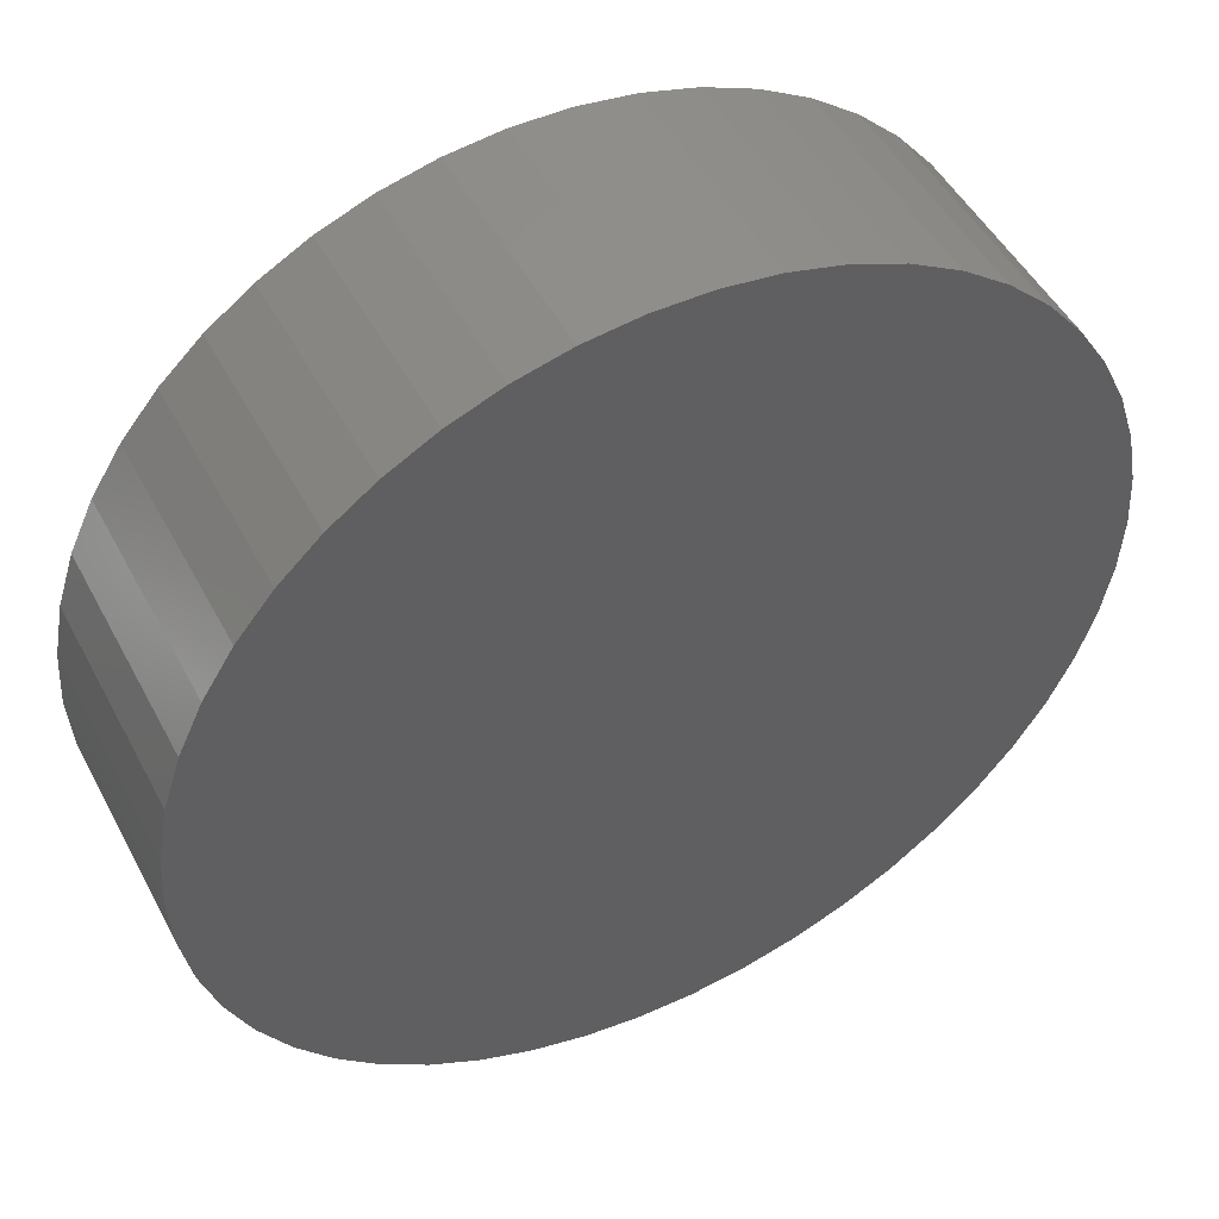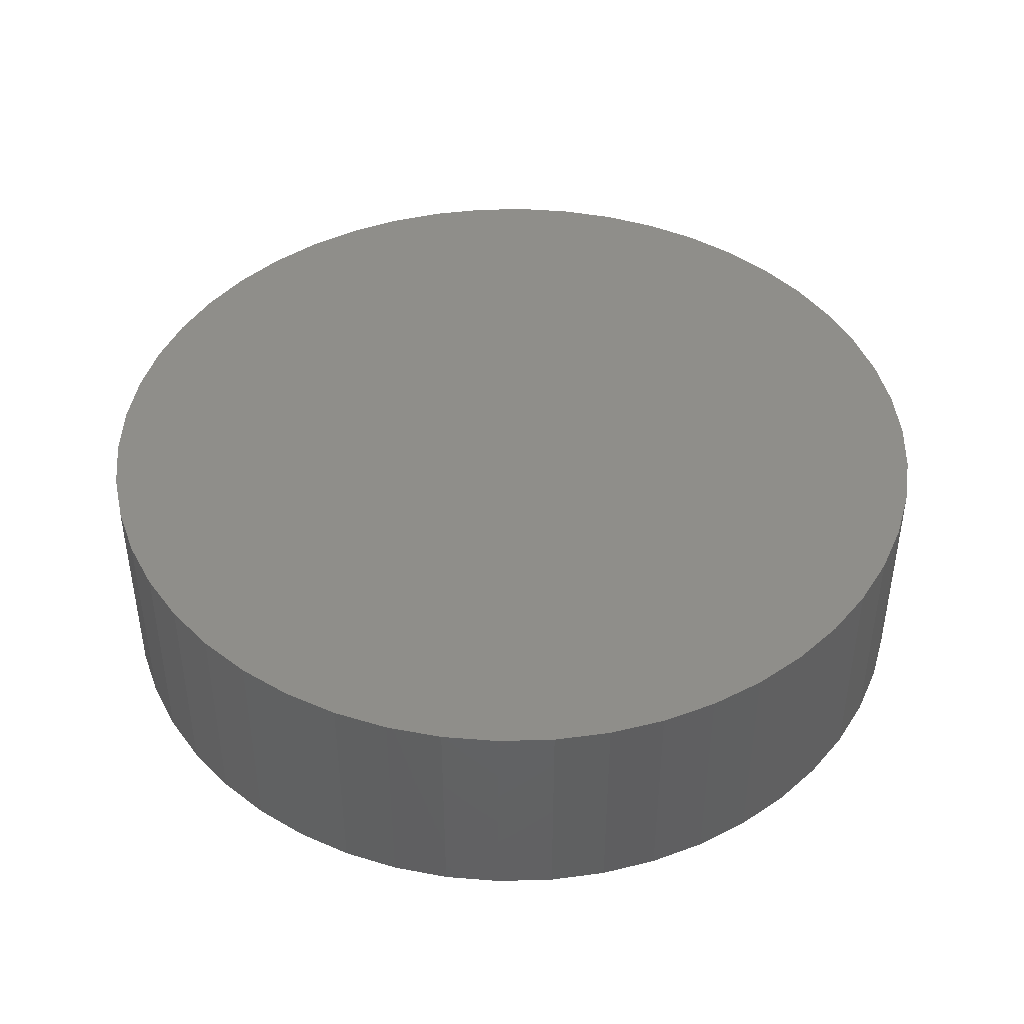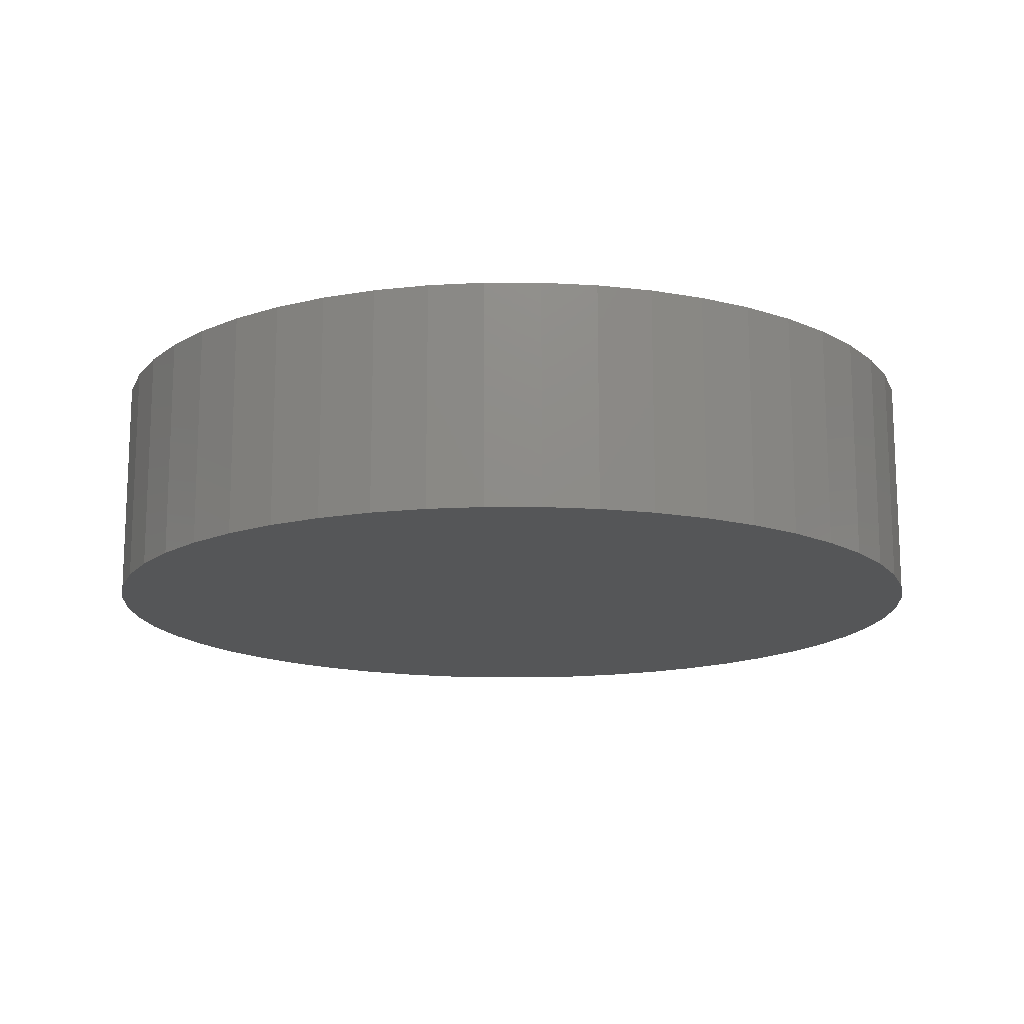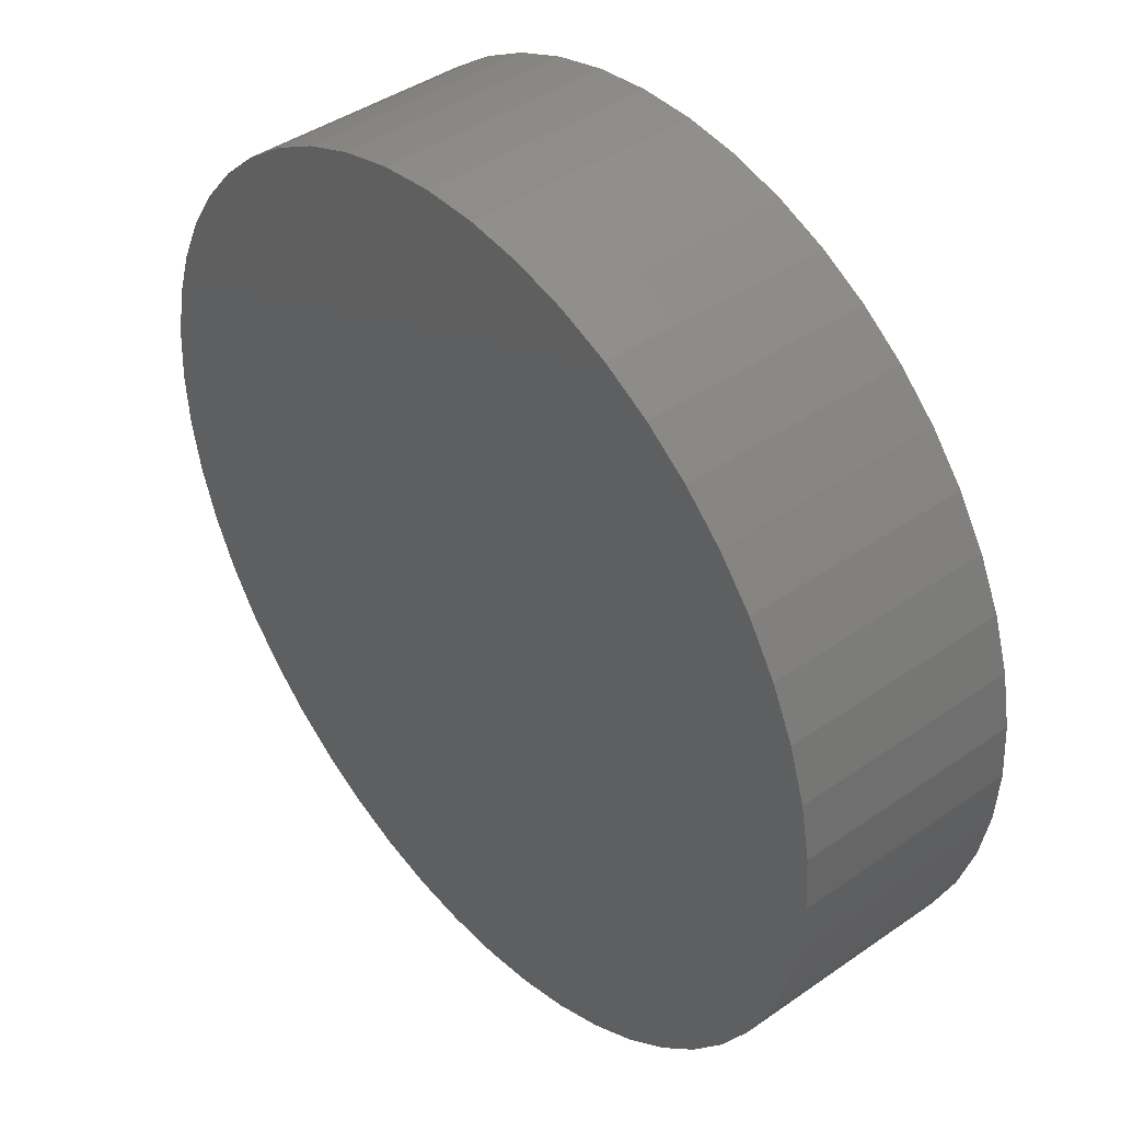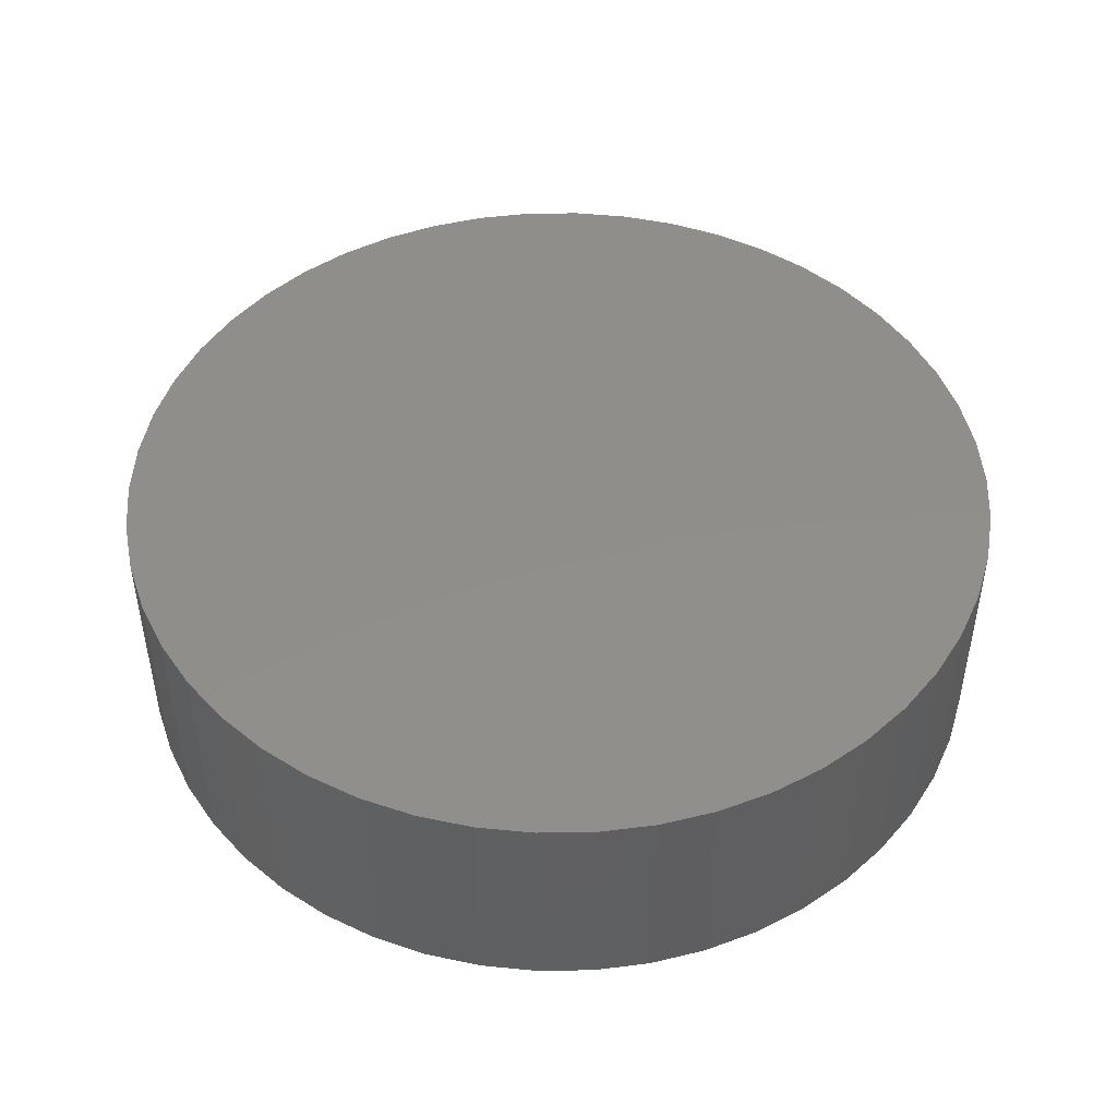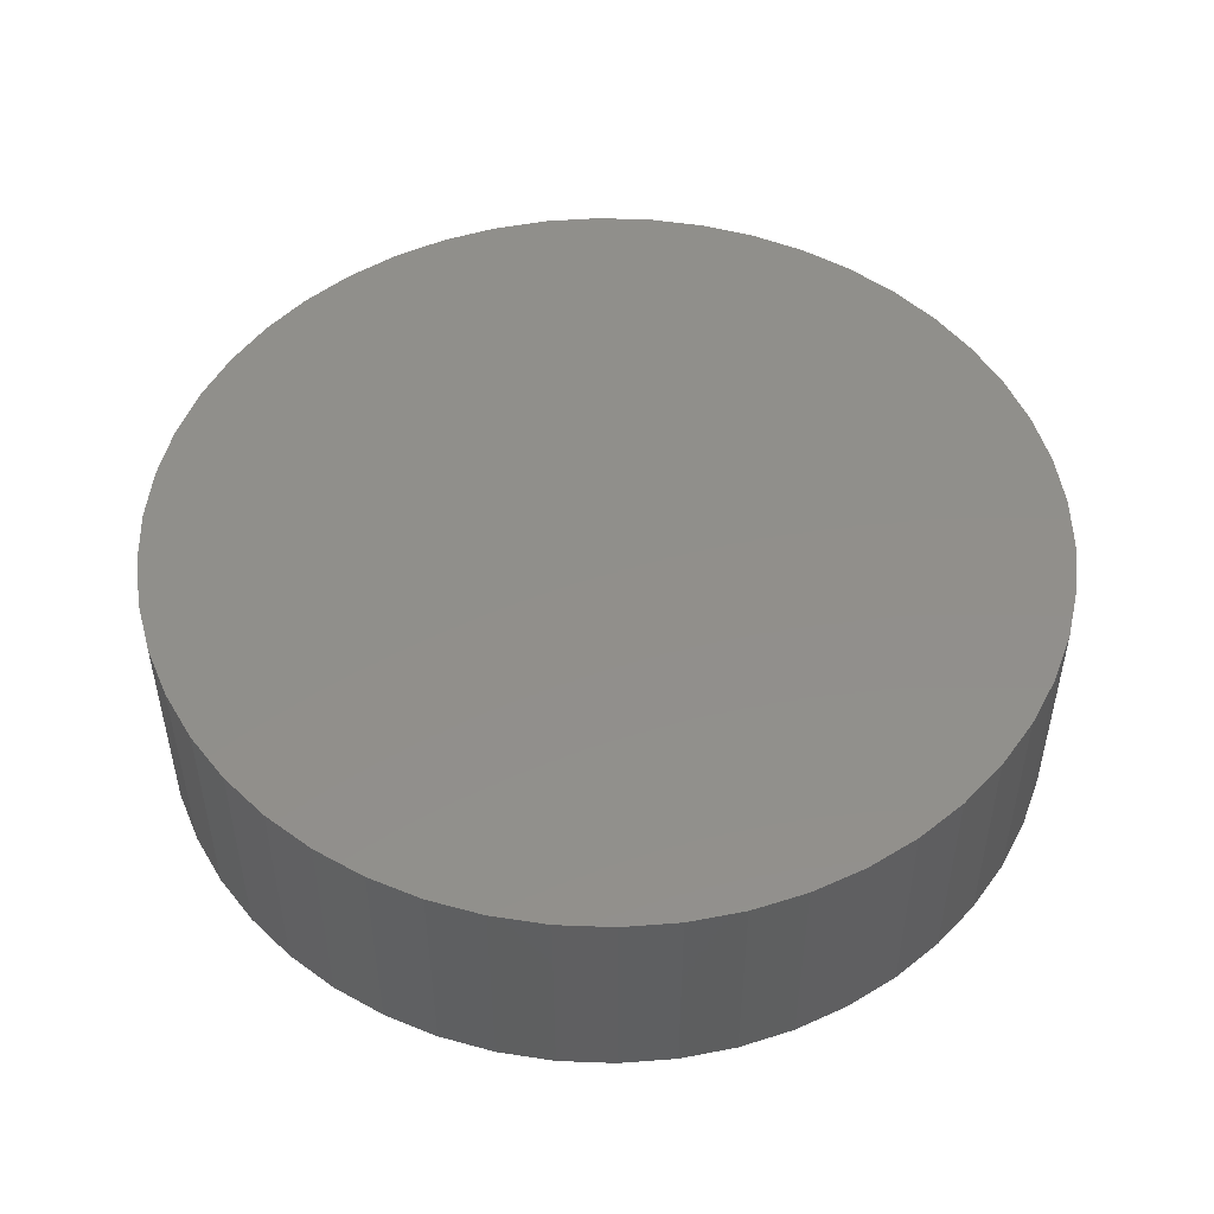
<metadata>
{"format":"stl","ext":"stl","renderer":"f3d","projection":"perspective","resolution":1024,"background":"white","views":[{"elev":48.6,"azim":153.0,"up":"+Y"},{"elev":43.7,"azim":-9.0,"up":"+Z"},{"elev":-15.0,"azim":165.5,"up":"+Z"},{"elev":42.4,"azim":-129.8,"up":"+Y"},{"elev":47.2,"azim":-36.9,"up":"+Z"},{"elev":50.2,"azim":-76.8,"up":"+Z"}]}
</metadata>
<code>
# stl→obj: 100 verts, 196 faces
v 5.85 0 1.5
v 5.804 0.7332 -1.5
v 5.804 0.7332 1.5
v 5.85 0 -1.5
v -5.85 0 -1.5
v -5.804 0.7332 1.5
v -5.804 0.7332 -1.5
v -5.85 0 1.5
v 5.804 -0.7332 1.5
v 5.666 1.455 1.5
v 5.666 -1.455 1.5
v 5.439 2.154 1.5
v 5.439 -2.154 1.5
v 5.126 2.818 1.5
v 5.126 -2.818 1.5
v 4.733 3.439 1.5
v 4.733 -3.439 1.5
v 4.264 4.005 1.5
v 4.264 -4.005 1.5
v 3.729 4.508 1.5
v 3.729 -4.508 1.5
v 3.135 4.939 1.5
v 3.135 -4.939 1.5
v 2.491 5.293 1.5
v 2.491 -5.293 1.5
v 1.808 5.564 1.5
v 1.808 -5.564 1.5
v 1.096 5.746 1.5
v 1.096 -5.746 1.5
v 0.3673 5.838 1.5
v 0.3673 -5.838 1.5
v -0.3673 5.838 1.5
v -0.3673 -5.838 1.5
v -1.096 5.746 1.5
v -1.096 -5.746 1.5
v -1.808 5.564 1.5
v -1.808 -5.564 1.5
v -2.491 5.293 1.5
v -2.491 -5.293 1.5
v -3.135 4.939 1.5
v -3.135 -4.939 1.5
v -3.729 4.508 1.5
v -3.729 -4.508 1.5
v -4.264 4.005 1.5
v -4.264 -4.005 1.5
v -4.733 3.439 1.5
v -4.733 -3.439 1.5
v -5.126 2.818 1.5
v -5.126 -2.818 1.5
v -5.439 2.154 1.5
v -5.439 -2.154 1.5
v -5.666 1.455 1.5
v -5.666 -1.455 1.5
v -5.804 -0.7332 1.5
v 0.3673 5.838 -1.5
v -0.3673 5.838 -1.5
v 5.804 -0.7332 -1.5
v 5.666 -1.455 -1.5
v 5.666 1.455 -1.5
v 5.439 -2.154 -1.5
v 5.439 2.154 -1.5
v 5.126 -2.818 -1.5
v 5.126 2.818 -1.5
v 4.733 -3.439 -1.5
v 4.733 3.439 -1.5
v 4.264 -4.005 -1.5
v 4.264 4.005 -1.5
v 3.729 -4.508 -1.5
v 3.729 4.508 -1.5
v 3.135 -4.939 -1.5
v 3.135 4.939 -1.5
v 2.491 -5.293 -1.5
v 2.491 5.293 -1.5
v 1.808 -5.564 -1.5
v 1.808 5.564 -1.5
v 1.096 -5.746 -1.5
v 1.096 5.746 -1.5
v 0.3673 -5.838 -1.5
v -0.3673 -5.838 -1.5
v -1.096 -5.746 -1.5
v -1.096 5.746 -1.5
v -1.808 -5.564 -1.5
v -1.808 5.564 -1.5
v -2.491 -5.293 -1.5
v -2.491 5.293 -1.5
v -3.135 -4.939 -1.5
v -3.135 4.939 -1.5
v -3.729 -4.508 -1.5
v -3.729 4.508 -1.5
v -4.264 -4.005 -1.5
v -4.264 4.005 -1.5
v -4.733 -3.439 -1.5
v -4.733 3.439 -1.5
v -5.126 -2.818 -1.5
v -5.126 2.818 -1.5
v -5.439 -2.154 -1.5
v -5.439 2.154 -1.5
v -5.666 -1.455 -1.5
v -5.666 1.455 -1.5
v -5.804 -0.7332 -1.5
f 1 2 3
f 2 1 4
f 5 6 7
f 6 5 8
f 3 9 1
f 10 9 3
f 10 11 9
f 12 11 10
f 12 13 11
f 14 13 12
f 14 15 13
f 16 15 14
f 16 17 15
f 18 17 16
f 18 19 17
f 20 19 18
f 20 21 19
f 22 21 20
f 22 23 21
f 24 23 22
f 24 25 23
f 26 25 24
f 26 27 25
f 28 27 26
f 28 29 27
f 30 29 28
f 30 31 29
f 32 31 30
f 32 33 31
f 34 33 32
f 34 35 33
f 36 35 34
f 36 37 35
f 38 37 36
f 38 39 37
f 40 39 38
f 40 41 39
f 42 41 40
f 42 43 41
f 44 43 42
f 44 45 43
f 46 45 44
f 46 47 45
f 48 47 46
f 48 49 47
f 50 49 48
f 50 51 49
f 52 51 50
f 52 53 51
f 6 53 52
f 6 54 53
f 54 6 8
f 55 32 30
f 32 55 56
f 57 2 4
f 58 2 57
f 58 59 2
f 60 59 58
f 60 61 59
f 62 61 60
f 62 63 61
f 64 63 62
f 64 65 63
f 66 65 64
f 66 67 65
f 68 67 66
f 68 69 67
f 70 69 68
f 70 71 69
f 72 71 70
f 72 73 71
f 74 73 72
f 74 75 73
f 76 75 74
f 76 77 75
f 78 77 76
f 78 55 77
f 79 55 78
f 79 56 55
f 80 56 79
f 80 81 56
f 82 81 80
f 82 83 81
f 84 83 82
f 84 85 83
f 86 85 84
f 86 87 85
f 88 87 86
f 88 89 87
f 90 89 88
f 90 91 89
f 92 91 90
f 92 93 91
f 94 93 92
f 94 95 93
f 96 95 94
f 96 97 95
f 98 97 96
f 98 99 97
f 100 99 98
f 100 7 99
f 7 100 5
f 68 19 21
f 19 68 66
f 67 20 18
f 20 67 69
f 89 44 42
f 44 89 91
f 83 38 36
f 38 83 85
f 12 63 14
f 63 12 61
f 3 59 10
f 59 3 2
f 73 26 24
f 26 73 75
f 71 24 22
f 24 71 73
f 97 48 95
f 48 97 50
f 93 44 91
f 44 93 46
f 56 34 32
f 34 56 81
f 74 25 27
f 25 74 72
f 14 65 16
f 65 14 63
f 75 28 26
f 28 75 77
f 69 22 20
f 22 69 71
f 99 50 97
f 50 99 52
f 85 40 38
f 40 85 87
f 9 4 1
f 4 9 57
f 17 62 15
f 62 17 64
f 11 57 9
f 57 11 58
f 90 43 45
f 43 90 88
f 94 51 96
f 51 94 49
f 90 47 92
f 47 90 45
f 79 31 33
f 31 79 78
f 72 23 25
f 23 72 70
f 10 61 12
f 61 10 59
f 16 67 18
f 67 16 65
f 77 30 28
f 30 77 55
f 95 46 93
f 46 95 48
f 7 52 99
f 52 7 6
f 87 42 40
f 42 87 89
f 81 36 34
f 36 81 83
f 19 64 17
f 64 19 66
f 15 60 13
f 60 15 62
f 84 37 39
f 37 84 82
f 96 53 98
f 53 96 51
f 100 8 5
f 8 100 54
f 76 27 29
f 27 76 74
f 78 29 31
f 29 78 76
f 13 58 11
f 58 13 60
f 80 33 35
f 33 80 79
f 86 39 41
f 39 86 84
f 92 49 94
f 49 92 47
f 98 54 100
f 54 98 53
f 70 21 23
f 21 70 68
f 82 35 37
f 35 82 80
f 88 41 43
f 41 88 86

</code>
